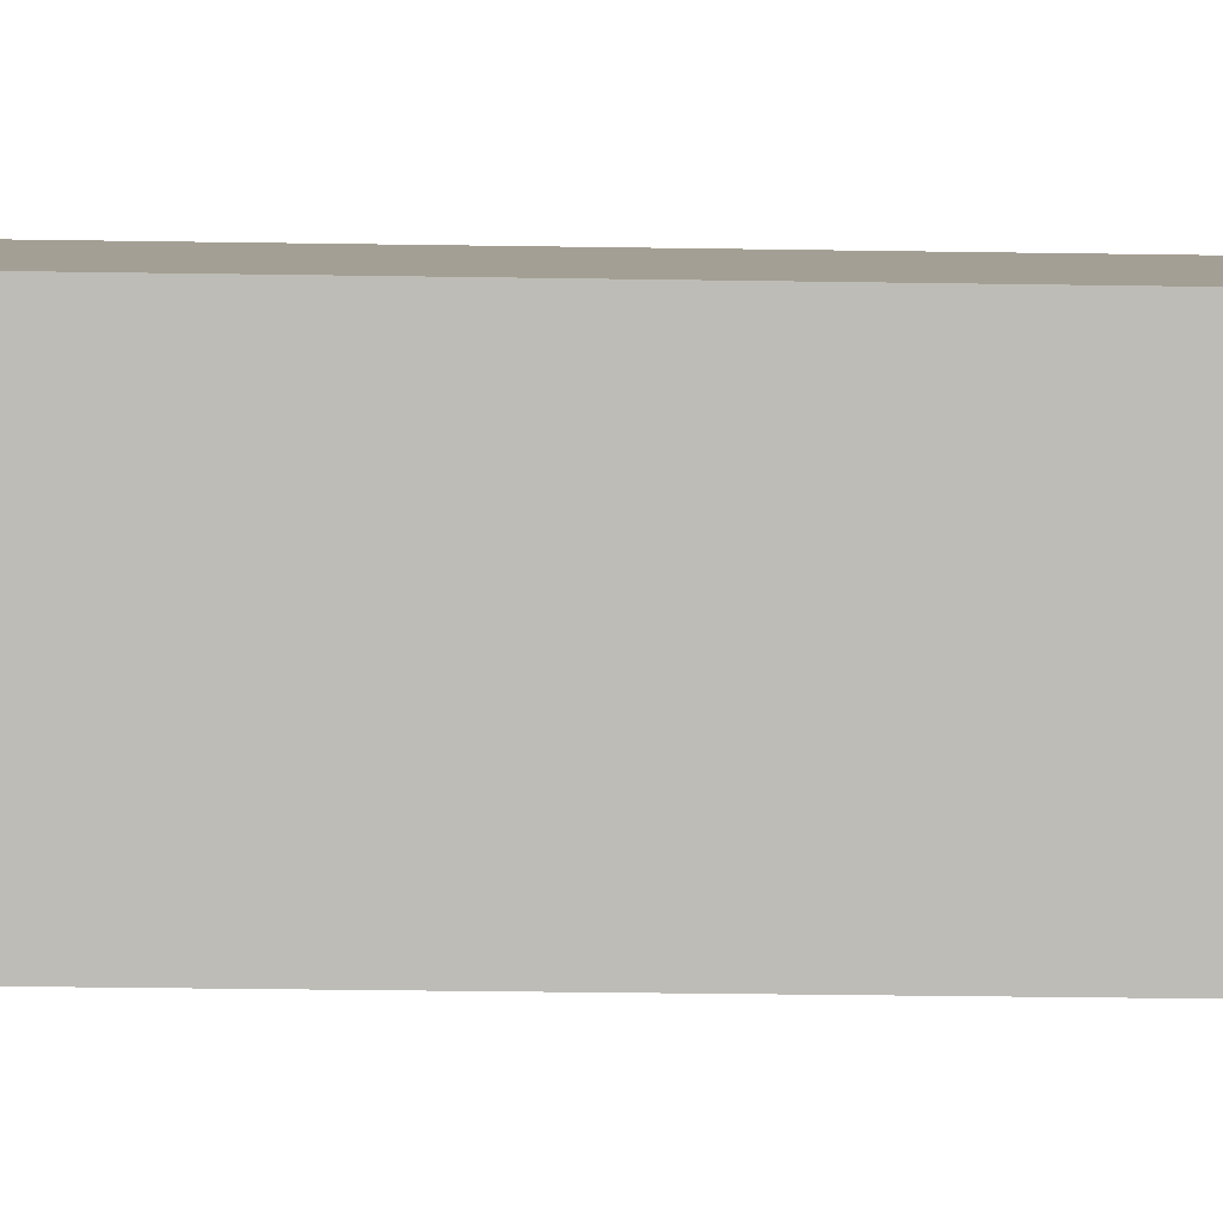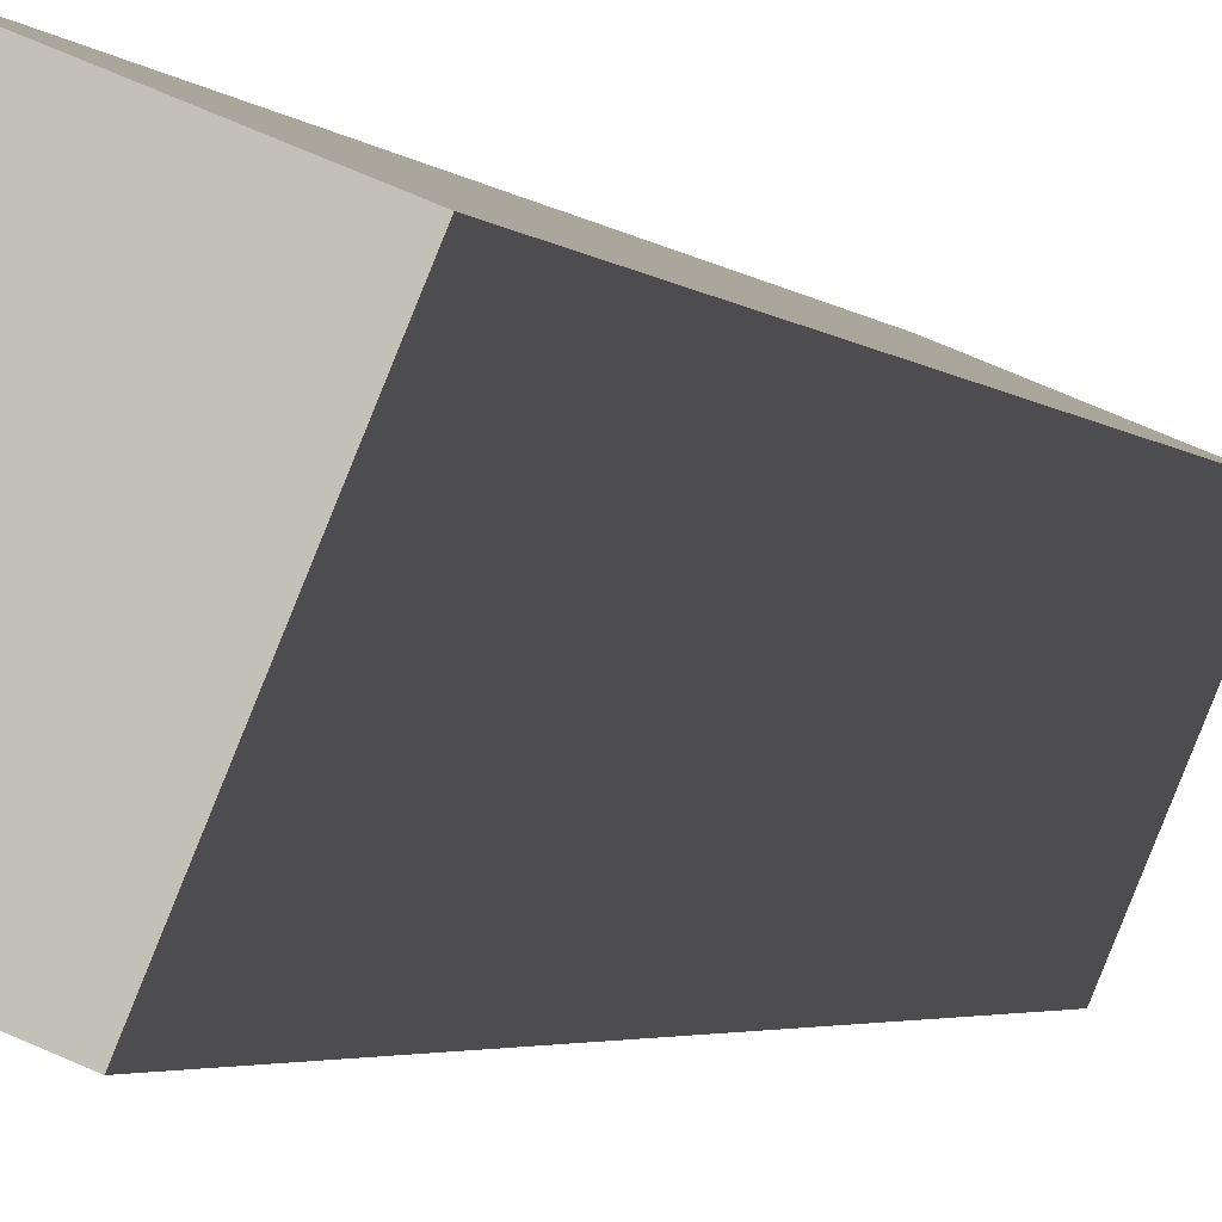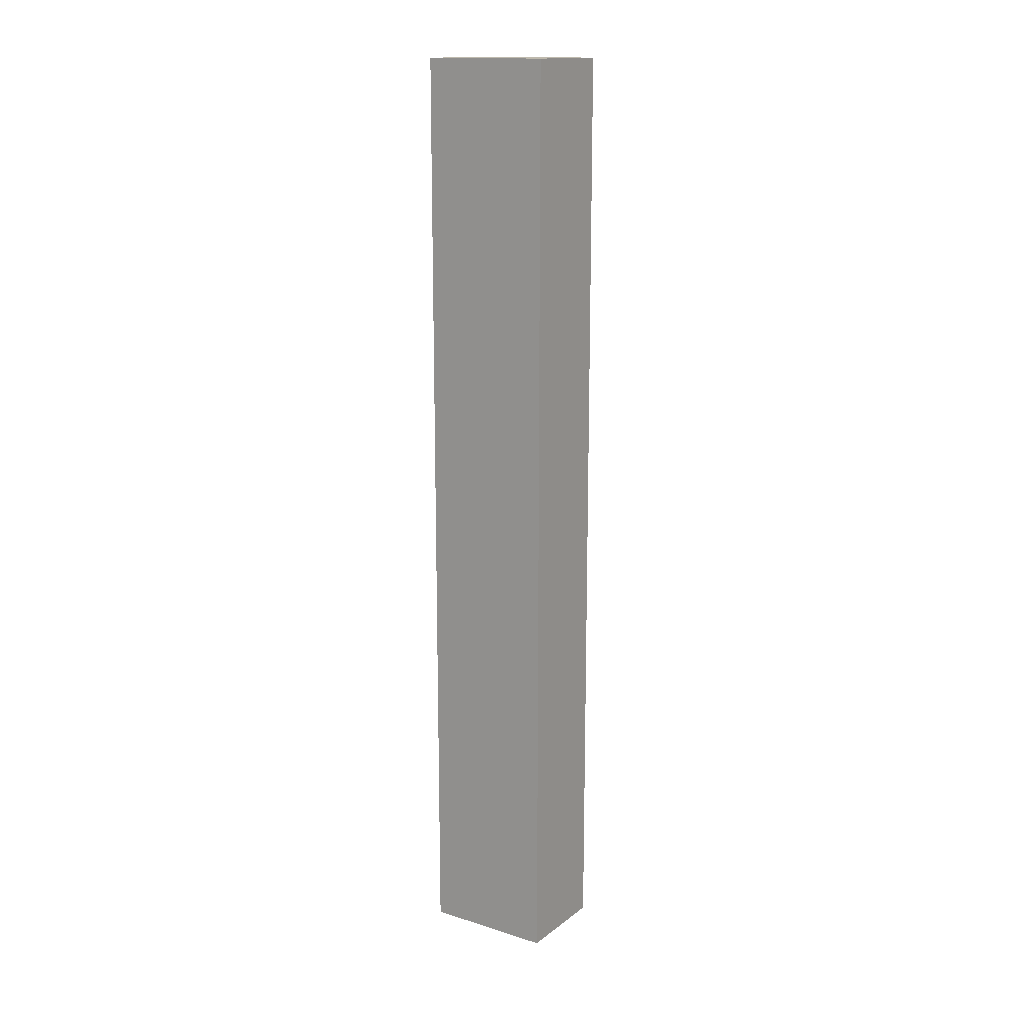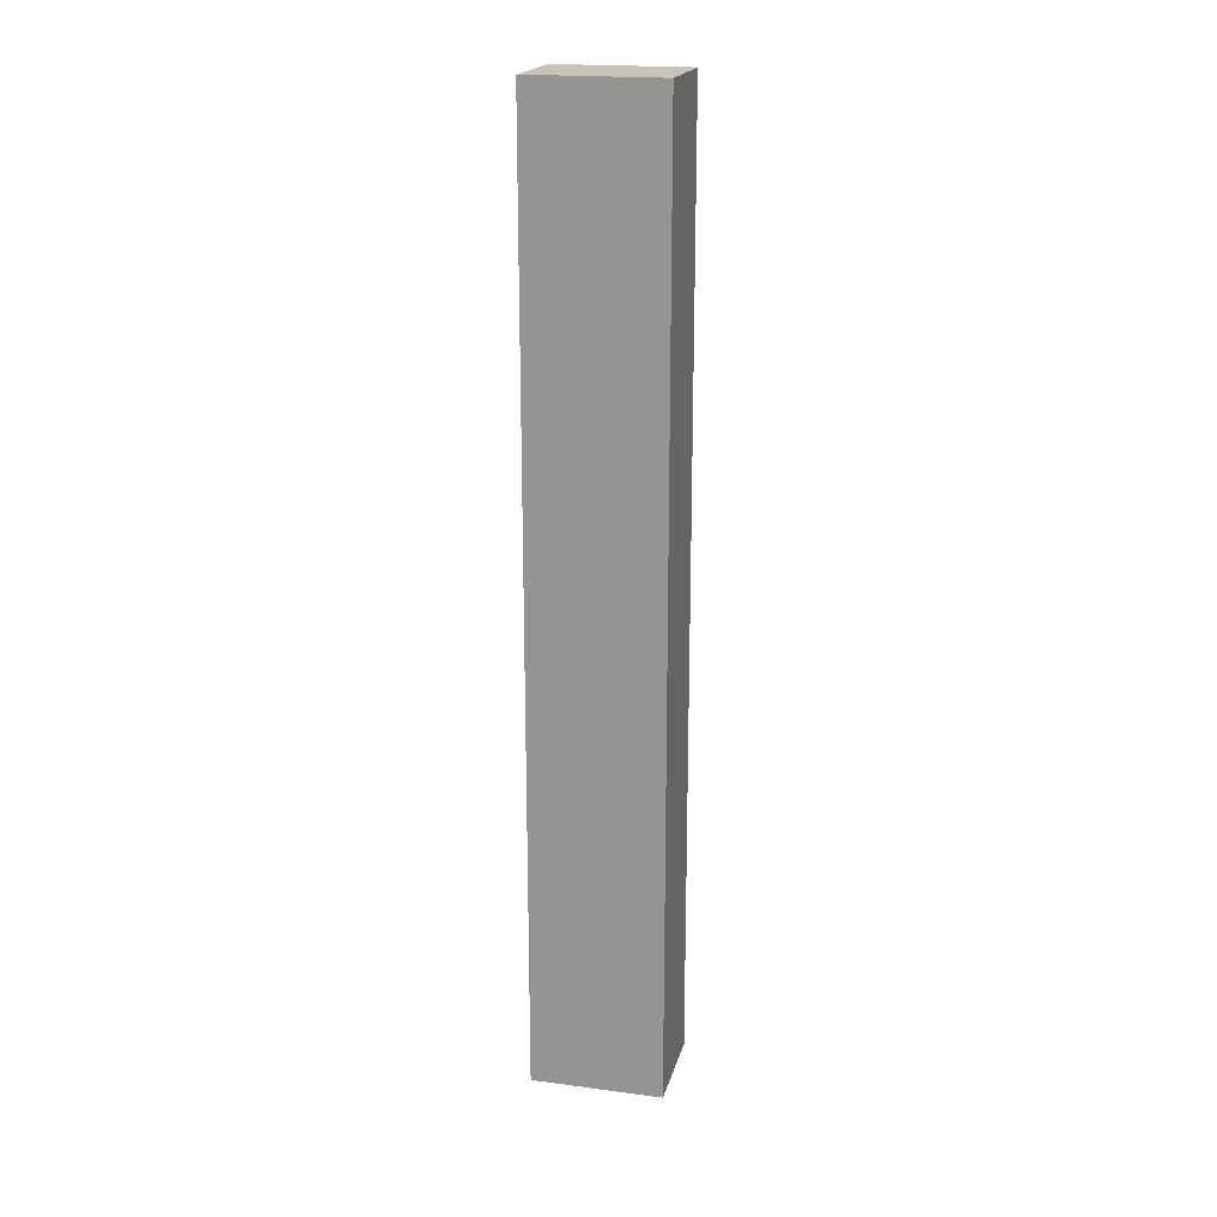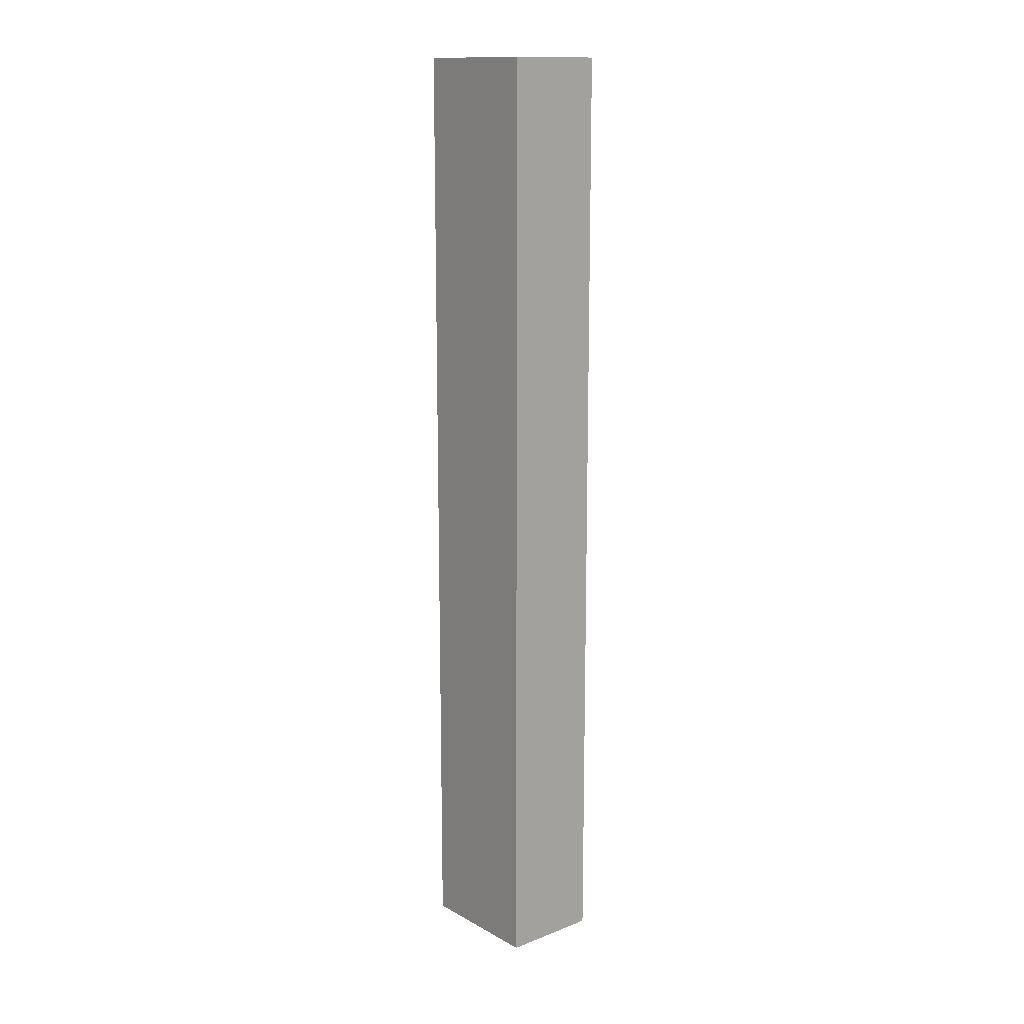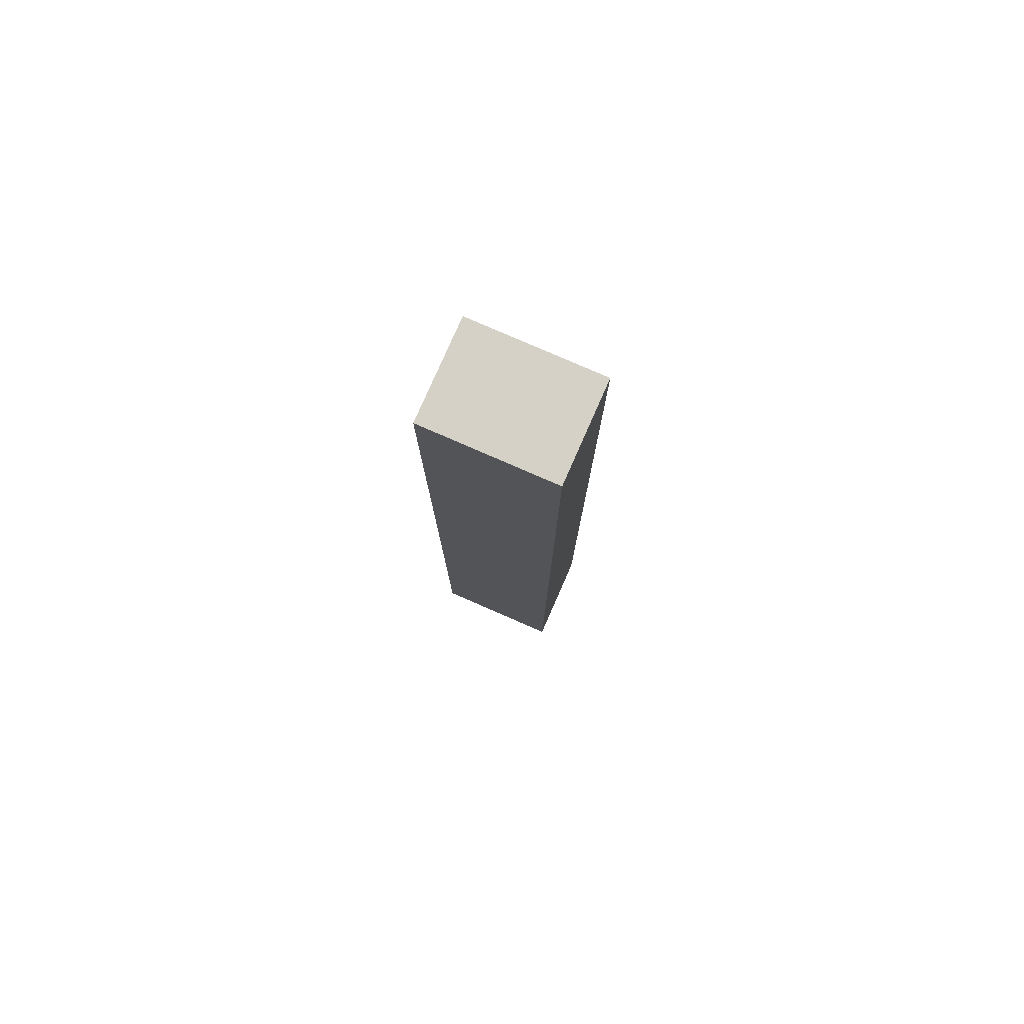
<metadata>
{"format":"obj","ext":"obj","renderer":"f3d","projection":"perspective","resolution":1024,"background":"white","views":[{"elev":-16.9,"azim":87.7,"up":"+Z"},{"elev":-1.7,"azim":11.1,"up":"+Z"},{"elev":15.3,"azim":-34.1,"up":"+Y"},{"elev":19.7,"azim":126.1,"up":"+Y"},{"elev":14.3,"azim":-17.7,"up":"+Y"},{"elev":79.0,"azim":-43.9,"up":"+Y"}]}
</metadata>
<code>
v  0.83 15.66 2
v  1.503 15.66 -0.618
v  0 15.66 9.588e-16
v  2.333 15.66 1.382
v  0 0 0
v  0.83 -1.225e-16 2
v  2.333 -8.462e-17 1.382
v  1.503 3.784e-17 -0.618
g defaultobject
f 1 2 3
f 2 1 4
f 5 1 3
f 1 5 6
f 6 4 1
f 4 6 7
f 7 2 4
f 2 7 8
f 8 3 2
f 3 8 5
f 8 6 5
f 6 8 7

</code>
